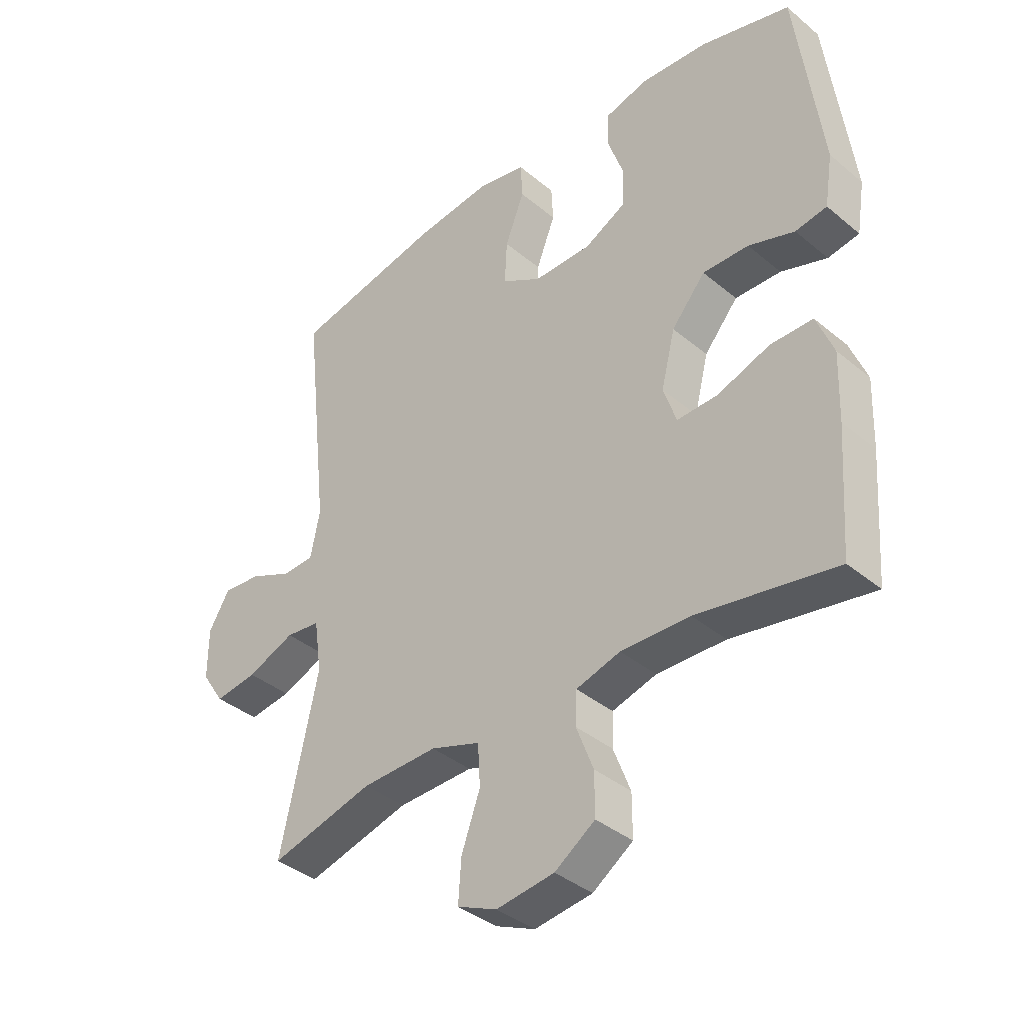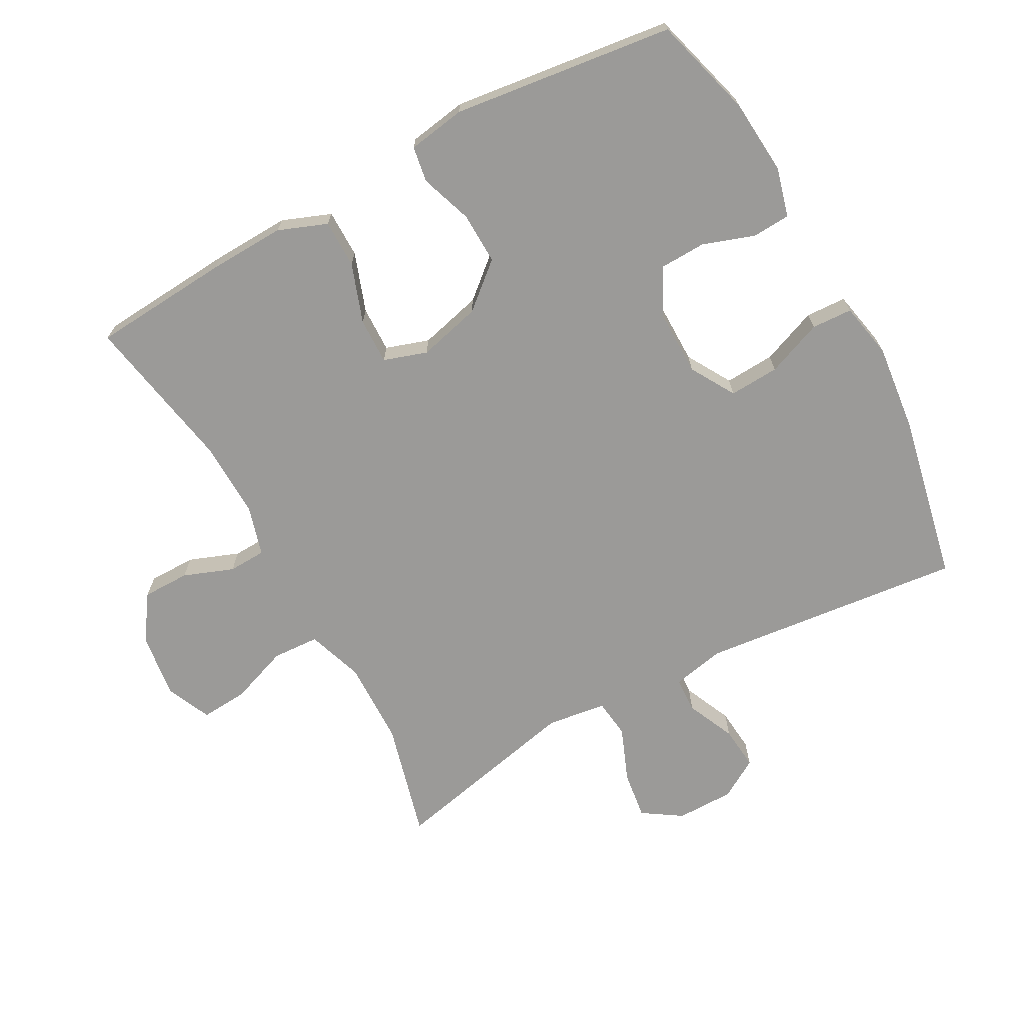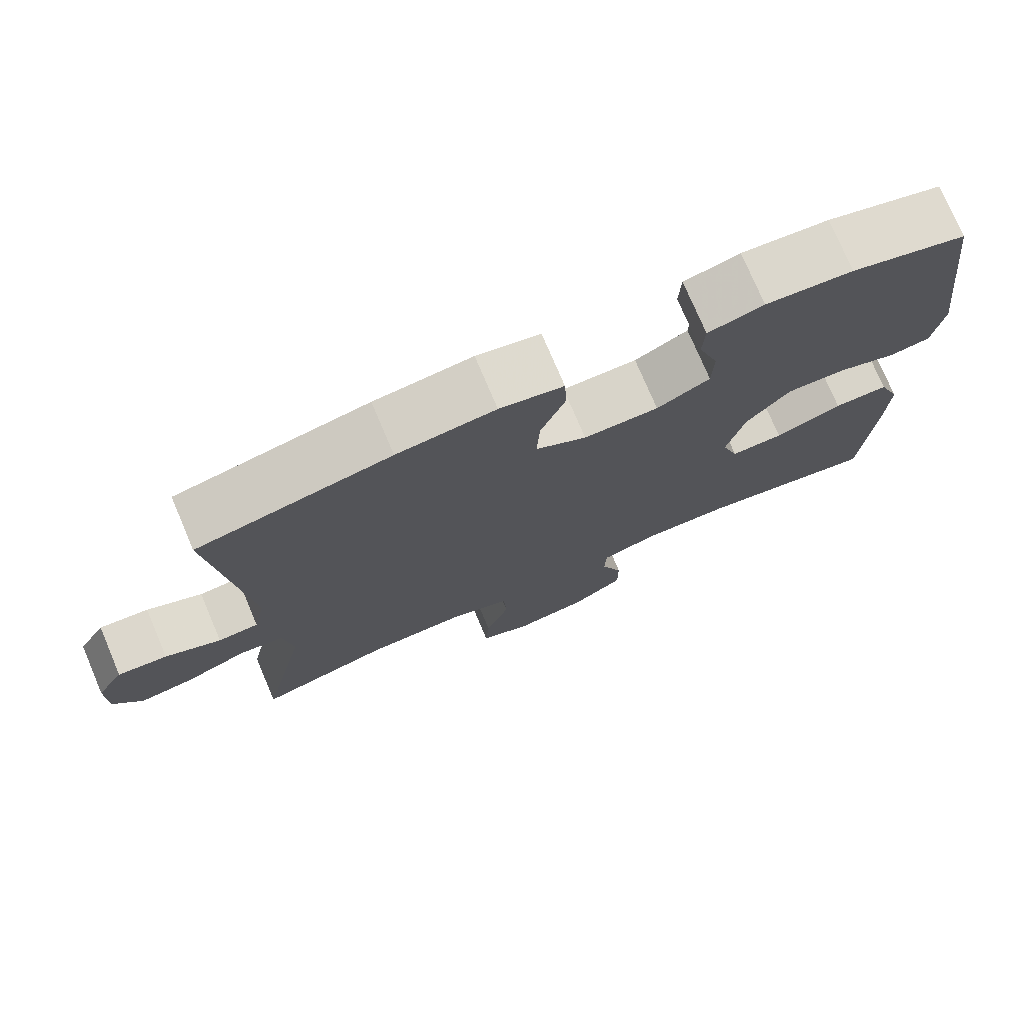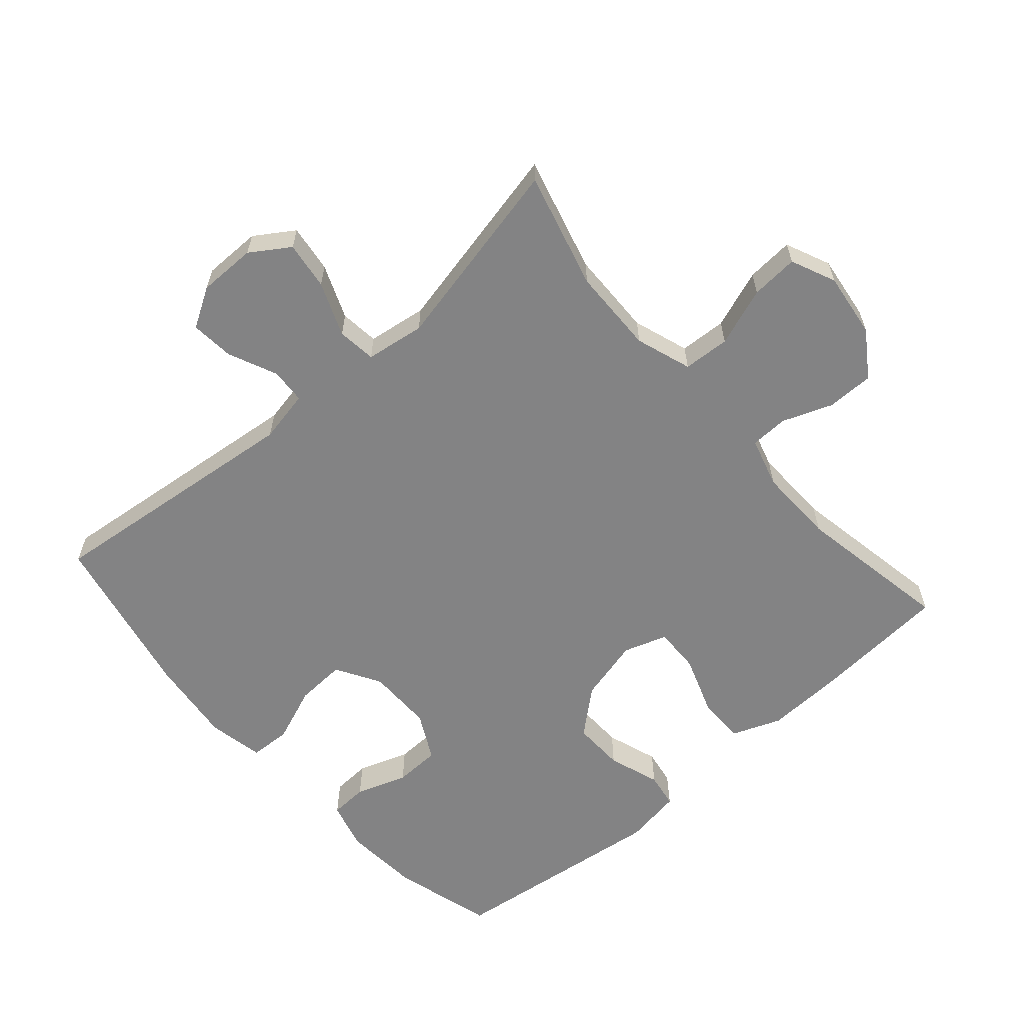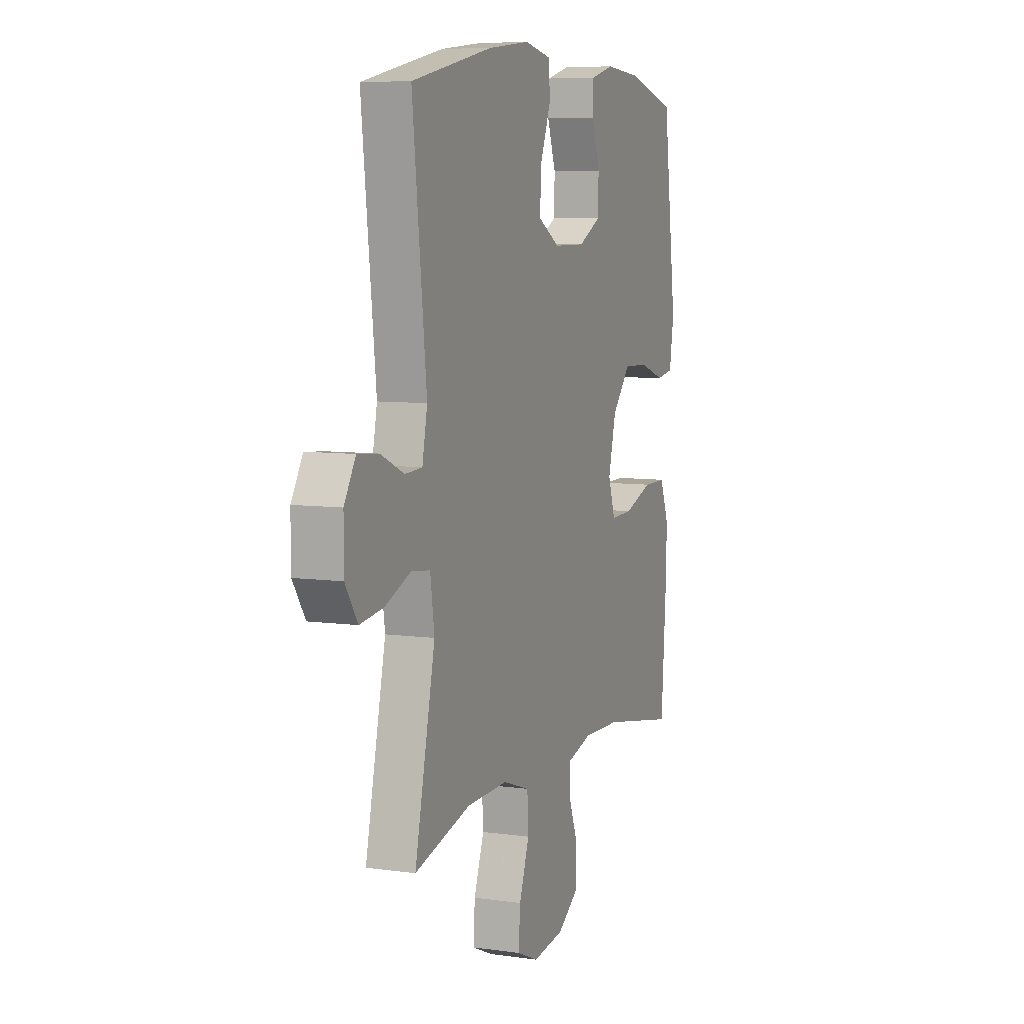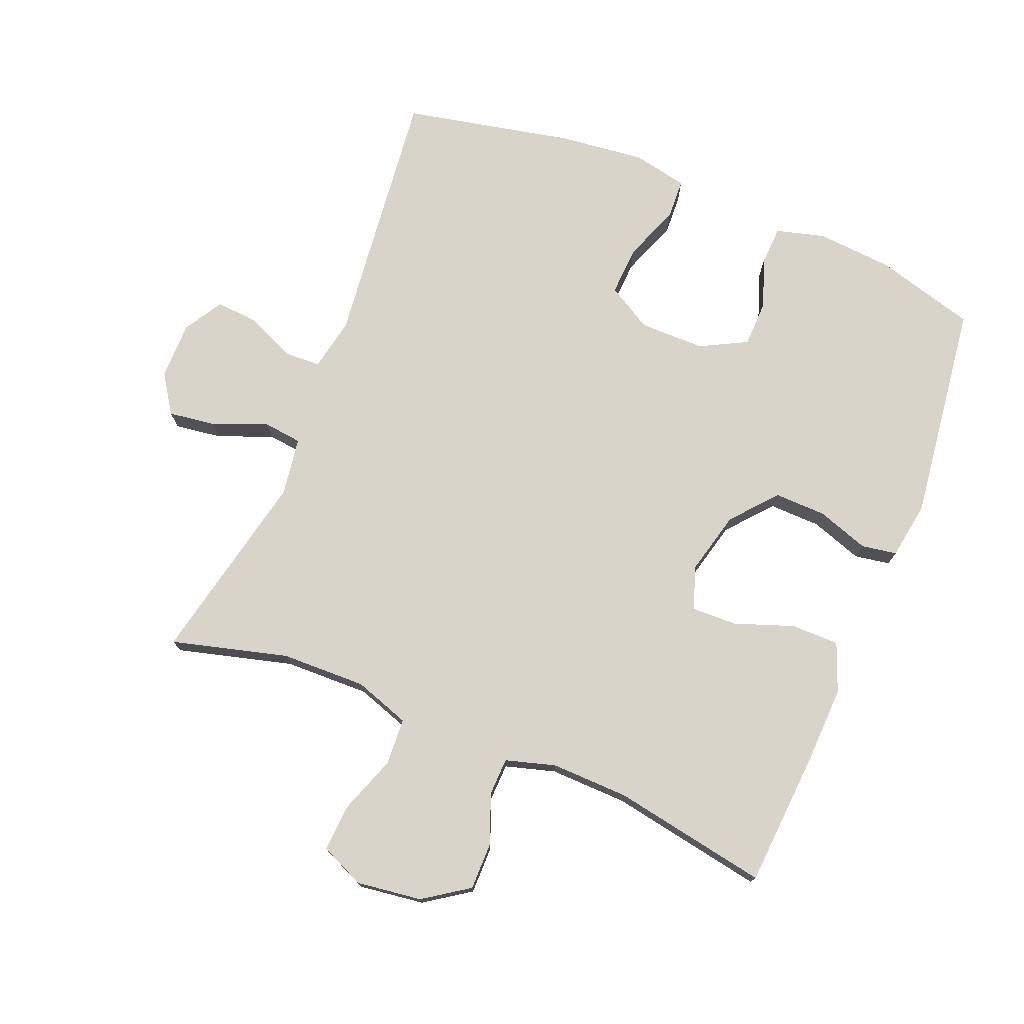
<metadata>
{"format":"obj","ext":"obj","renderer":"f3d","projection":"perspective","resolution":1024,"background":"white","views":[{"elev":-38.3,"azim":-136.3,"up":"+Z"},{"elev":-69.4,"azim":-61.2,"up":"+Y"},{"elev":75.6,"azim":157.0,"up":"+Z"},{"elev":-61.2,"azim":131.2,"up":"+Y"},{"elev":7.4,"azim":111.8,"up":"+Z"},{"elev":75.2,"azim":-157.9,"up":"+Y"}]}
</metadata>
<code>
v -0.5 0.07 -0.5
v -0.515 0.07 -0.29
v -0.519 0.07 -0.174
v -0.49 0.07 -0.1
v -0.417 0.07 -0.1
v -0.327 0.07 -0.132
v -0.257 0.07 -0.134
v -0.235 0.07 -0.068
v -0.259 0.07 0.028
v -0.317 0.07 0.096
v -0.396 0.07 0.094
v -0.475 0.07 0.067
v -0.529 0.07 0.076
v -0.543 0.07 0.164
v -0.5 0.07 0.5
v -0.346 0.07 0.543
v -0.23 0.07 0.552
v -0.156 0.07 0.532
v -0.153 0.07 0.474
v -0.18 0.07 0.396
v -0.178 0.07 0.326
v -0.107 0.07 0.289
v -0.007 0.07 0.289
v 0.061 0.07 0.329
v 0.057 0.07 0.405
v 0.024 0.07 0.49
v 0.027 0.07 0.552
v 0.112 0.07 0.569
v 0.243 0.07 0.554
v 0.5 0.07 0.5
v 0.456 0.07 0.1
v 0.472 0.07 0.02
v 0.526 0.07 0.017
v 0.6 0.07 0.05
v 0.666 0.07 0.056
v 0.702 0.07 -0.004
v 0.702 0.07 -0.092
v 0.663 0.07 -0.151
v 0.59 0.07 -0.141
v 0.508 0.07 -0.108
v 0.449 0.07 -0.115
v 0.436 0.07 -0.205
v 0.5 0.07 -0.5
v 0.323 0.07 -0.453
v 0.193 0.07 -0.45
v 0.108 0.07 -0.479
v 0.104 0.07 -0.55
v 0.136 0.07 -0.639
v 0.141 0.07 -0.711
v 0.073 0.07 -0.741
v -0.026 0.07 -0.728
v -0.095 0.07 -0.681
v -0.095 0.07 -0.609
v -0.066 0.07 -0.533
v -0.068 0.07 -0.476
v -0.144 0.07 -0.454
v -0.262 0.07 -0.457
v -0.5 0 -0.5
v -0.515 0 -0.29
v -0.519 0 -0.174
v -0.49 0 -0.1
v -0.417 0 -0.1
v -0.327 0 -0.132
v -0.257 0 -0.134
v -0.235 0 -0.068
v -0.259 0 0.028
v -0.317 0 0.096
v -0.396 0 0.094
v -0.475 0 0.067
v -0.529 0 0.076
v -0.543 0 0.164
v -0.5 0 0.5
v -0.346 0 0.543
v -0.23 0 0.552
v -0.156 0 0.532
v -0.153 0 0.474
v -0.18 0 0.396
v -0.178 0 0.326
v -0.107 0 0.289
v -0.007 0 0.289
v 0.061 0 0.329
v 0.057 0 0.405
v 0.024 0 0.49
v 0.027 0 0.552
v 0.112 0 0.569
v 0.243 0 0.554
v 0.5 0 0.5
v 0.456 0 0.1
v 0.472 0 0.02
v 0.526 0 0.017
v 0.6 0 0.05
v 0.666 0 0.056
v 0.702 0 -0.004
v 0.702 0 -0.092
v 0.663 0 -0.151
v 0.59 0 -0.141
v 0.508 0 -0.108
v 0.449 0 -0.115
v 0.436 0 -0.205
v 0.5 0 -0.5
v 0.323 0 -0.453
v 0.193 0 -0.45
v 0.108 0 -0.479
v 0.104 0 -0.55
v 0.136 0 -0.639
v 0.141 0 -0.711
v 0.073 0 -0.741
v -0.026 0 -0.728
v -0.095 0 -0.681
v -0.095 0 -0.609
v -0.066 0 -0.533
v -0.068 0 -0.476
v -0.144 0 -0.454
v -0.262 0 -0.457
f 52 53 54
f 51 52 54
f 50 51 54
f 49 50 54
f 48 49 54
f 47 48 54
f 46 47 54 55
f 45 46 55 56
f 42 43 44
f 41 42 44 45
f 38 39 40
f 37 38 40
f 36 37 40
f 35 36 40
f 34 35 40
f 33 34 40
f 32 33 40 41
f 41 45 56
f 32 41 56
f 31 32 56
f 29 30 31
f 28 29 31
f 27 28 31
f 26 27 31
f 25 26 31
f 18 19 20
f 17 18 20
f 16 17 20
f 15 16 20
f 14 15 20
f 13 14 20
f 12 13 20
f 11 12 20
f 10 11 20 21
f 9 10 21 22
f 4 5 6
f 3 4 6
f 2 3 6
f 1 2 6
f 57 1 6
f 57 6 7
f 56 57 7 8
f 31 56 8
f 24 25 31
f 31 8 9
f 24 31 9
f 23 24 9
f 9 22 23
f 111 110 109
f 111 109 108
f 111 108 107
f 111 107 106
f 111 106 105
f 111 105 104
f 112 111 104 103
f 113 112 103 102
f 101 100 99
f 102 101 99 98
f 97 96 95
f 97 95 94
f 97 94 93
f 97 93 92
f 97 92 91
f 97 91 90
f 98 97 90 89
f 113 102 98
f 113 98 89
f 113 89 88
f 88 87 86
f 88 86 85
f 88 85 84
f 88 84 83
f 88 83 82
f 77 76 75
f 77 75 74
f 77 74 73
f 77 73 72
f 77 72 71
f 77 71 70
f 77 70 69
f 77 69 68
f 78 77 68 67
f 79 78 67 66
f 63 62 61
f 63 61 60
f 63 60 59
f 63 59 58
f 63 58 114
f 64 63 114
f 65 64 114 113
f 65 113 88
f 88 82 81
f 66 65 88
f 66 88 81
f 66 81 80
f 80 79 66
f 1 58 59 2
f 2 59 60 3
f 3 60 61 4
f 4 61 62 5
f 5 62 63 6
f 6 63 64 7
f 7 64 65 8
f 8 65 66 9
f 9 66 67 10
f 10 67 68 11
f 11 68 69 12
f 12 69 70 13
f 13 70 71 14
f 14 71 72 15
f 15 72 73 16
f 16 73 74 17
f 17 74 75 18
f 18 75 76 19
f 19 76 77 20
f 20 77 78 21
f 21 78 79 22
f 22 79 80 23
f 23 80 81 24
f 24 81 82 25
f 25 82 83 26
f 26 83 84 27
f 27 84 85 28
f 28 85 86 29
f 29 86 87 30
f 30 87 88 31
f 31 88 89 32
f 32 89 90 33
f 33 90 91 34
f 34 91 92 35
f 35 92 93 36
f 36 93 94 37
f 37 94 95 38
f 38 95 96 39
f 39 96 97 40
f 40 97 98 41
f 41 98 99 42
f 42 99 100 43
f 43 100 101 44
f 44 101 102 45
f 45 102 103 46
f 46 103 104 47
f 47 104 105 48
f 48 105 106 49
f 49 106 107 50
f 50 107 108 51
f 51 108 109 52
f 52 109 110 53
f 53 110 111 54
f 54 111 112 55
f 55 112 113 56
f 56 113 114 57
f 57 114 58 1

</code>
